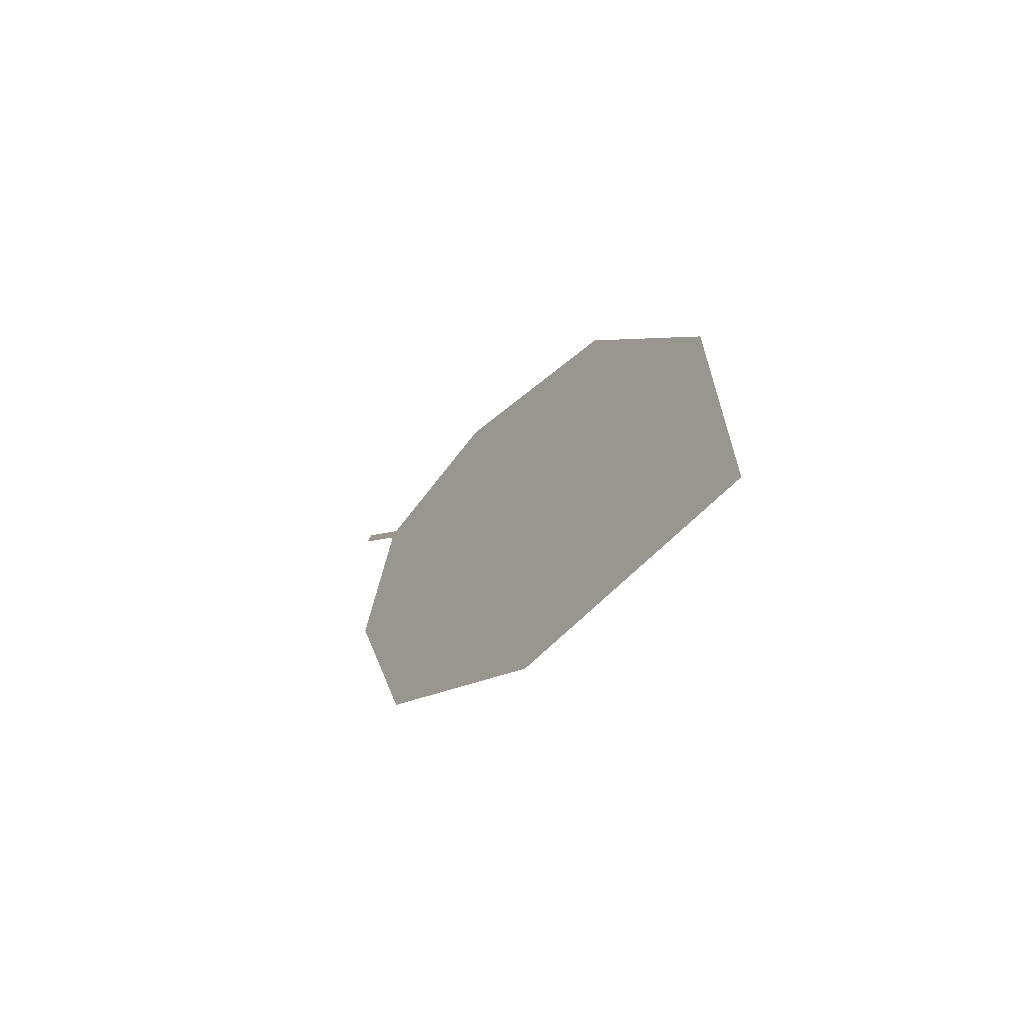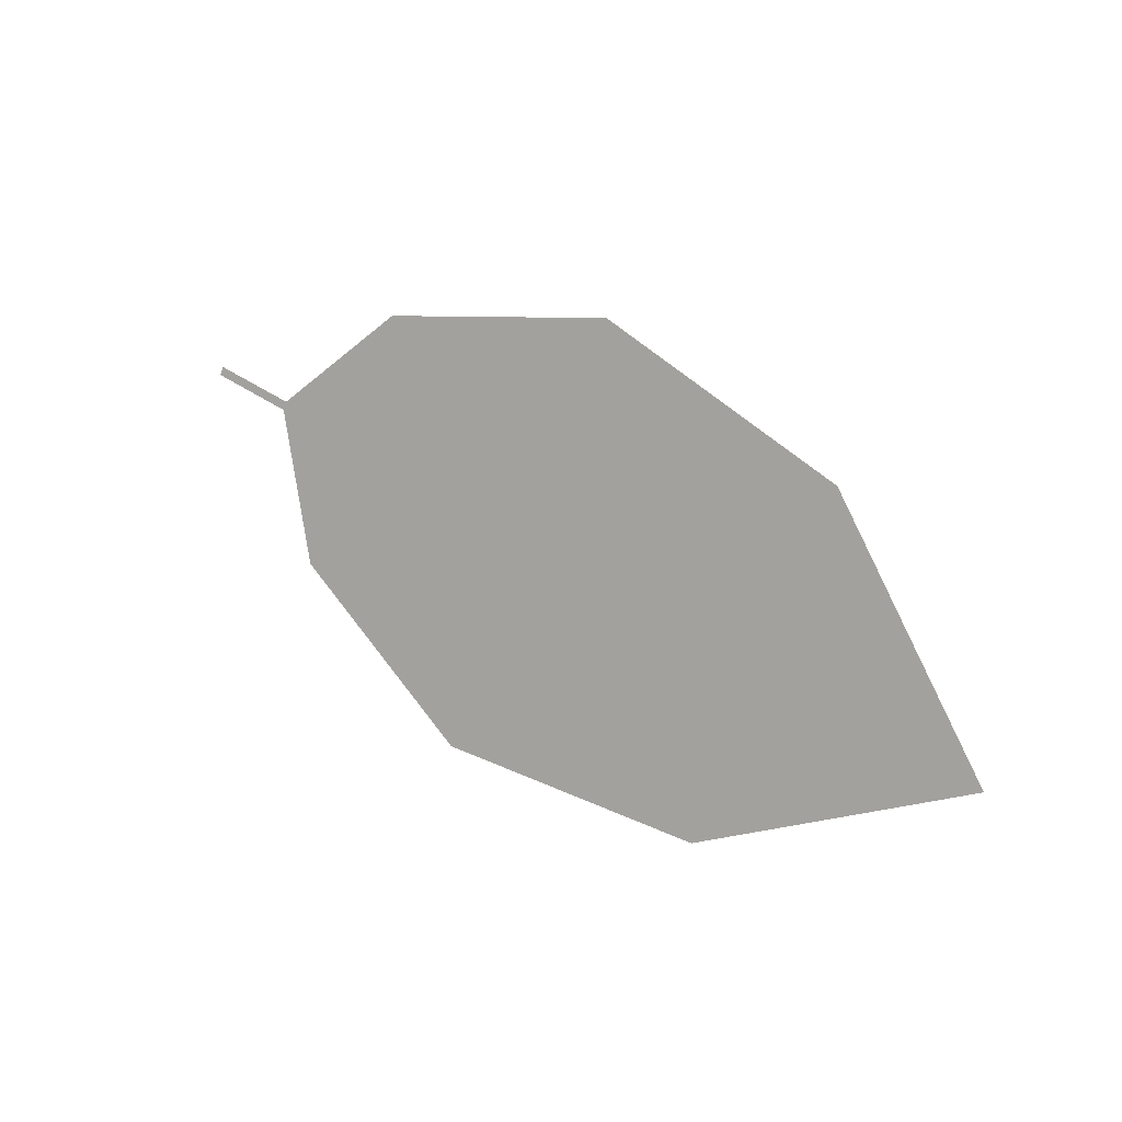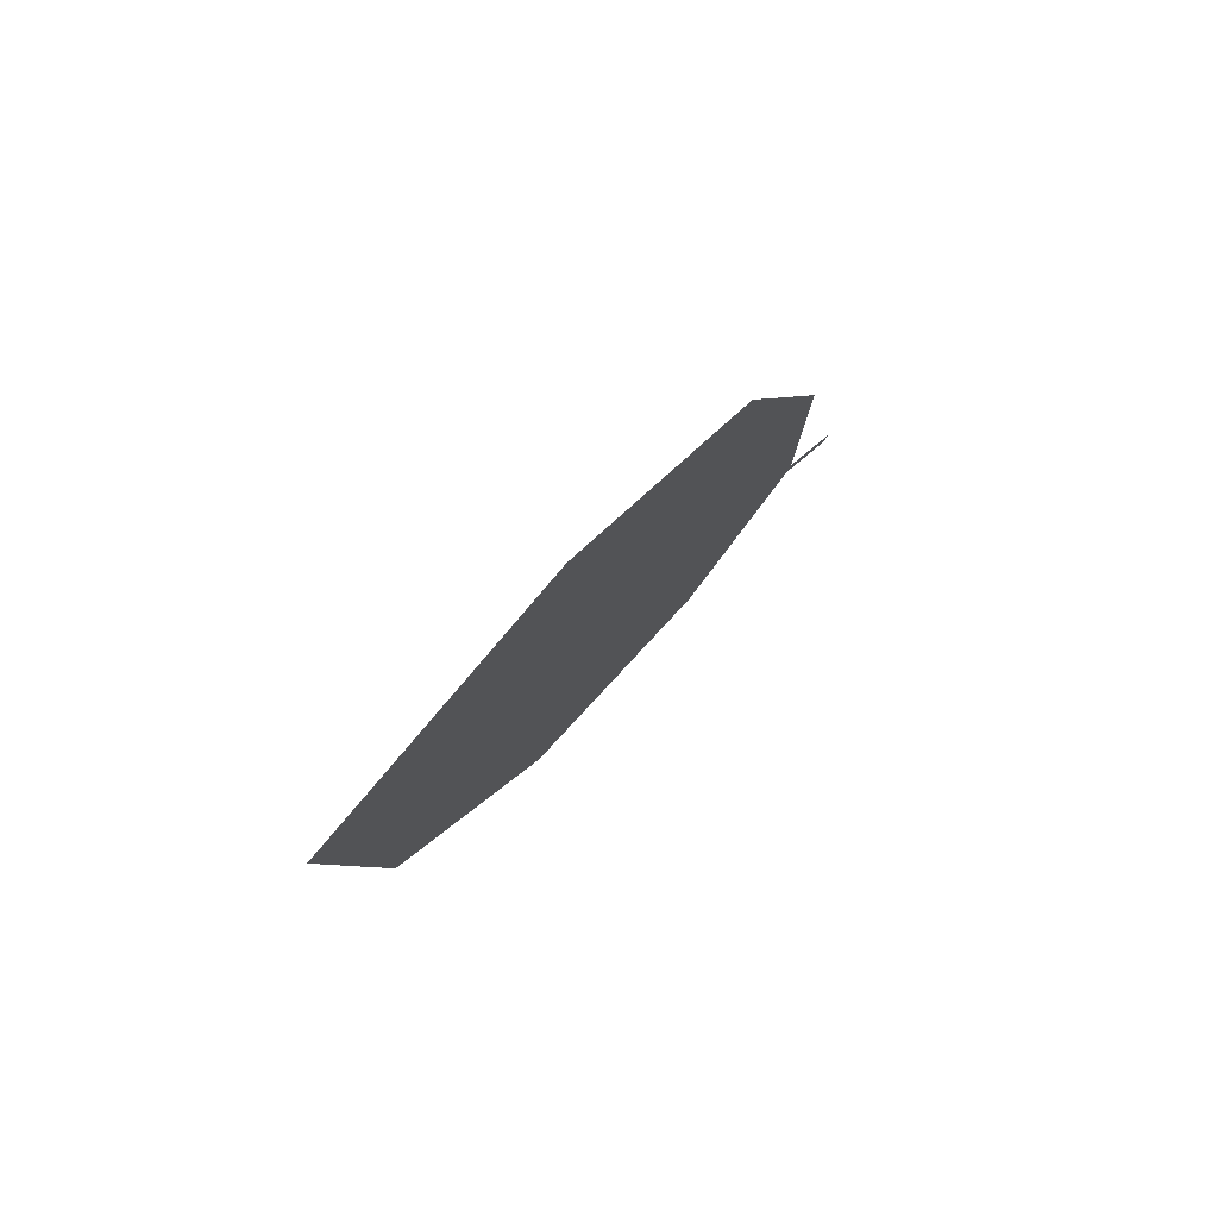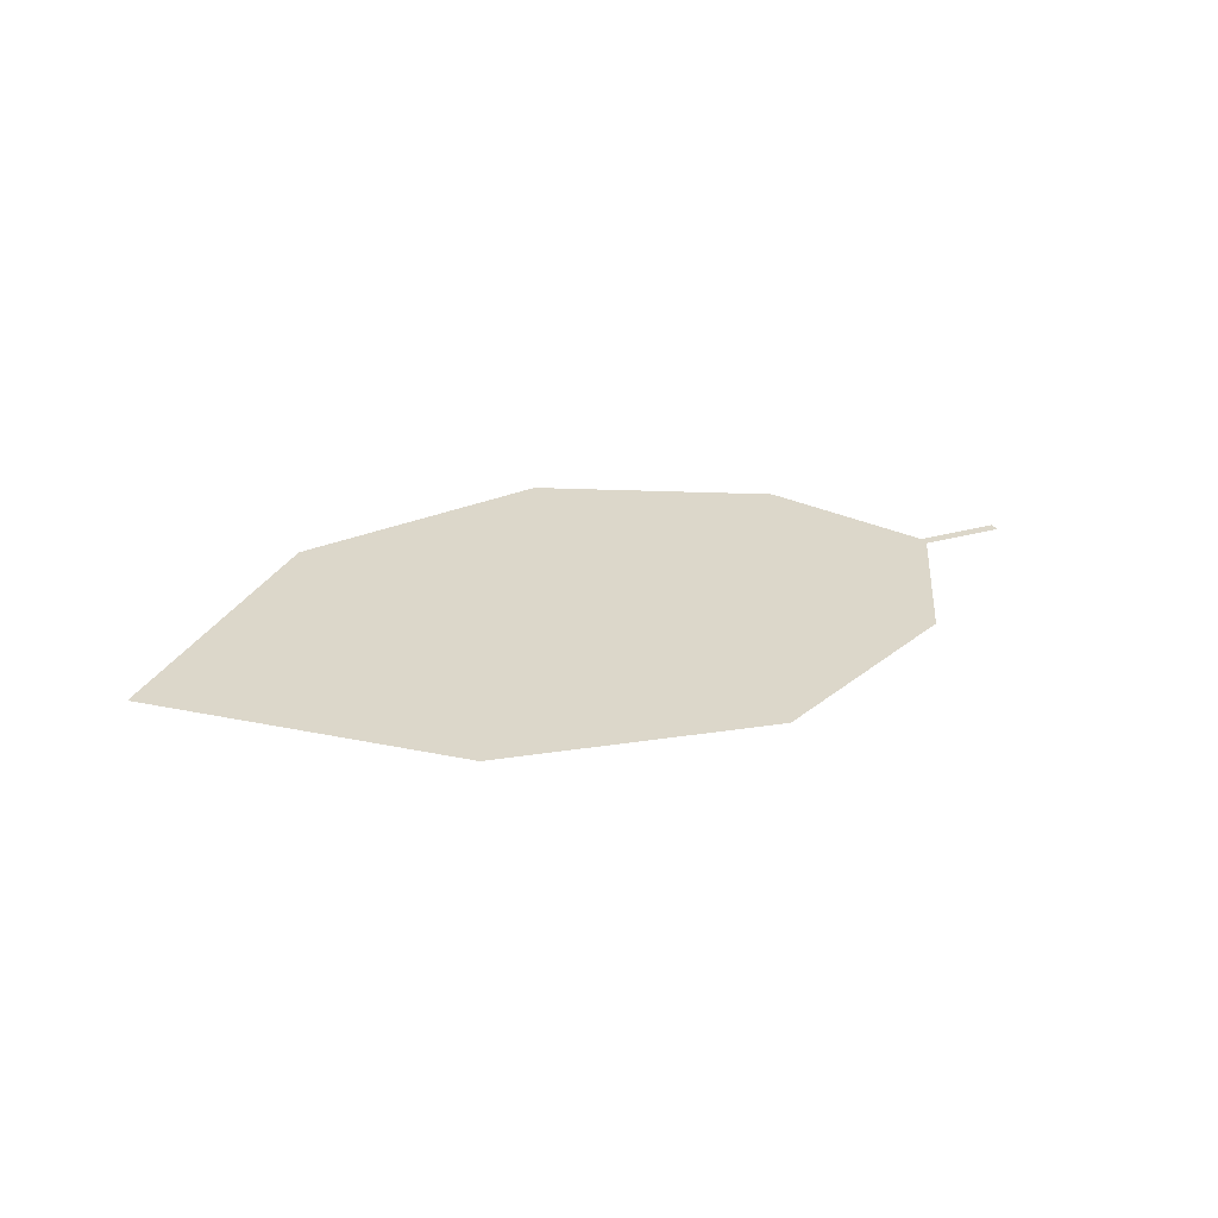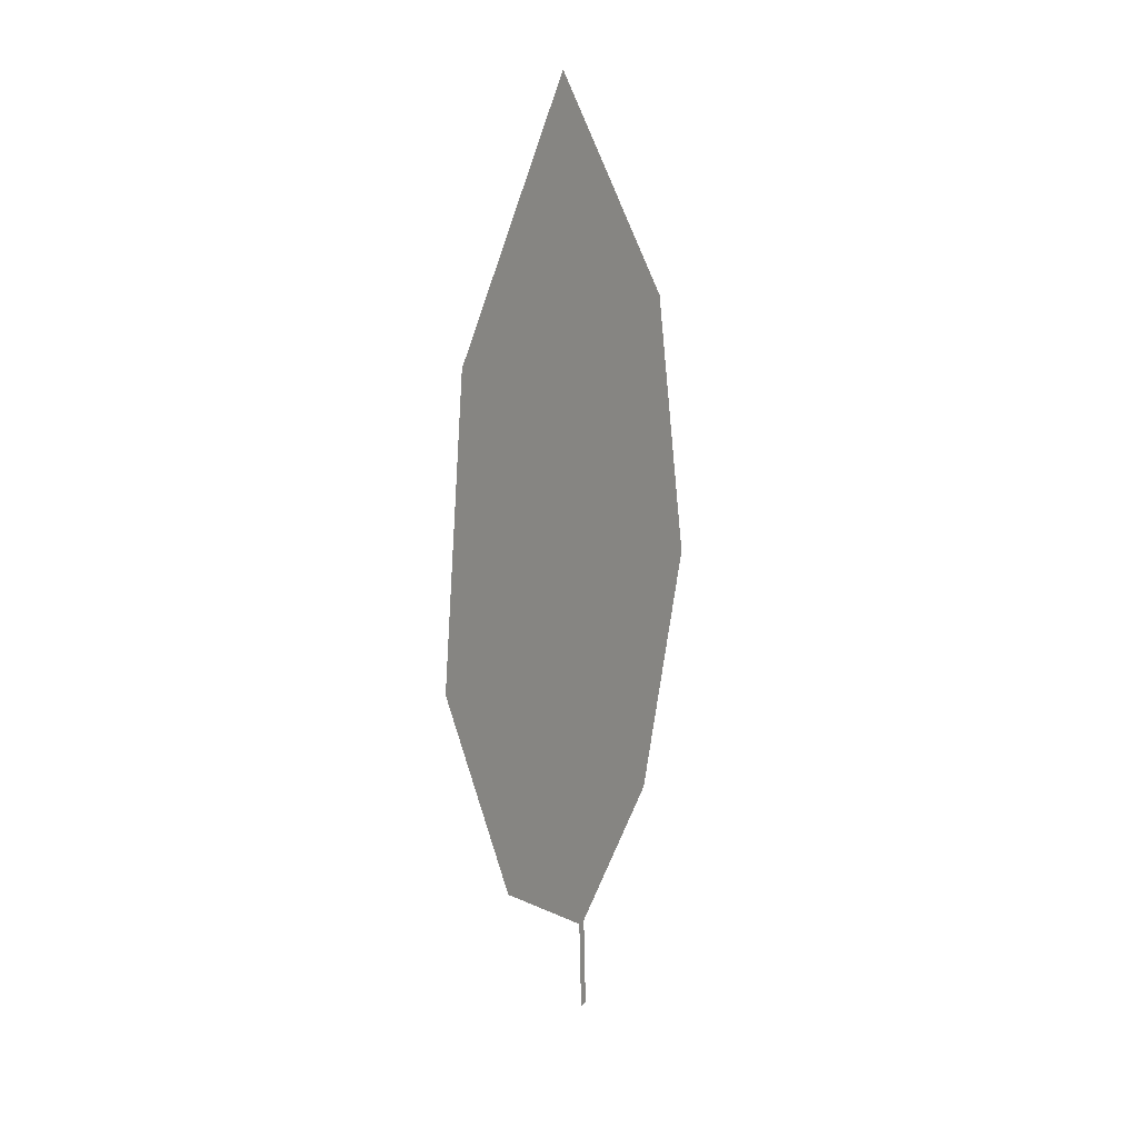
<metadata>
{"format":"obj","ext":"obj","renderer":"f3d","projection":"perspective","resolution":1024,"background":"white","views":[{"elev":-7.1,"azim":56.5,"up":"+Z"},{"elev":40.3,"azim":28.5,"up":"+Z"},{"elev":23.6,"azim":109.1,"up":"+Z"},{"elev":0.5,"azim":153.2,"up":"+Y"},{"elev":-74.9,"azim":81.5,"up":"+Z"}]}
</metadata>
<code>
o Leaves.061_leaves.061
v 0.1657 0.0994 1.915
v 0.1803 0.0969 1.914
v 0.1659 0.1001 1.916
v 0.1805 0.0976 1.916
v 0.1977 0.1052 1.934
v 0.2789 0.09498 1.937
v 0.2717 0.06699 1.885
v 0.3118 0.07473 1.909
v 0.236 0.106 1.945
v 0.227 0.071 1.88
v 0.1923 0.08425 1.895
f 1 2 4 3
f 7 6 4 2
f 6 9 5 4
f 7 8 6
f 2 11 10 7

</code>
